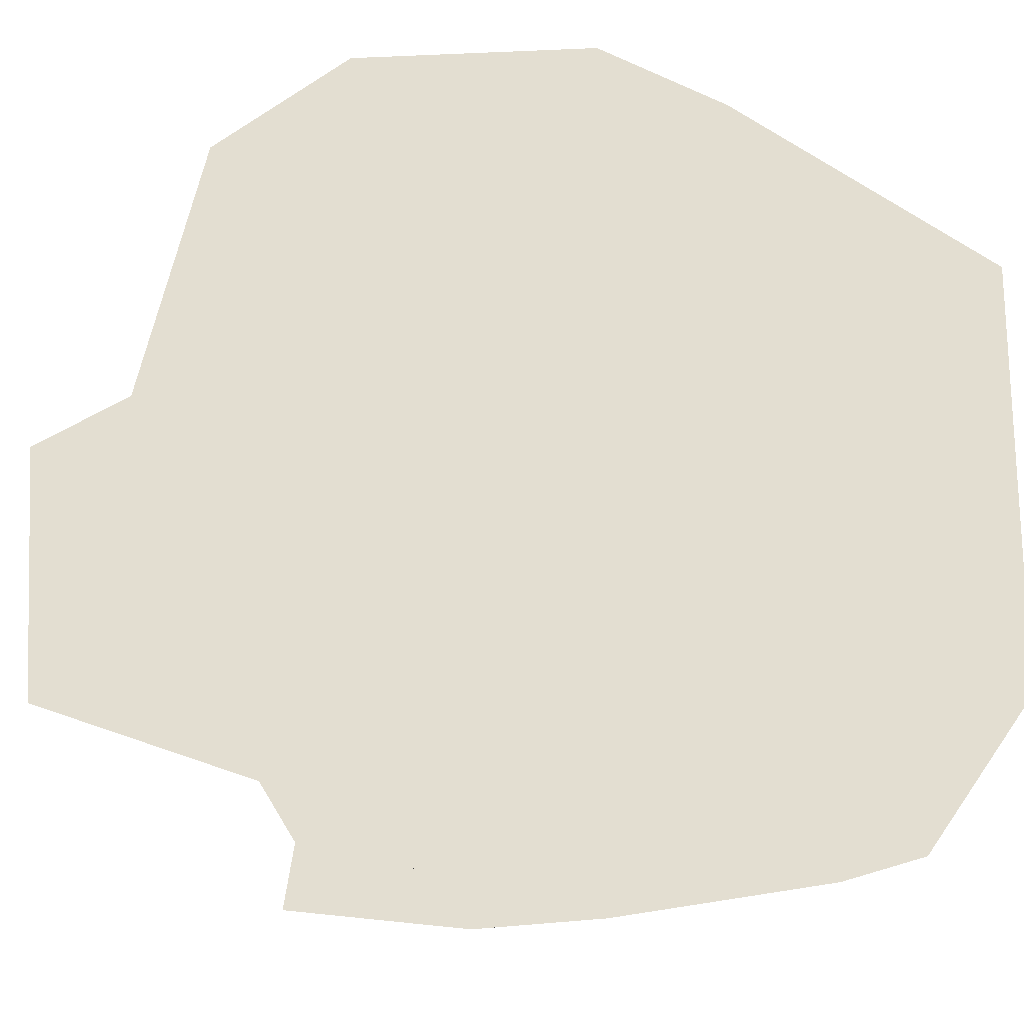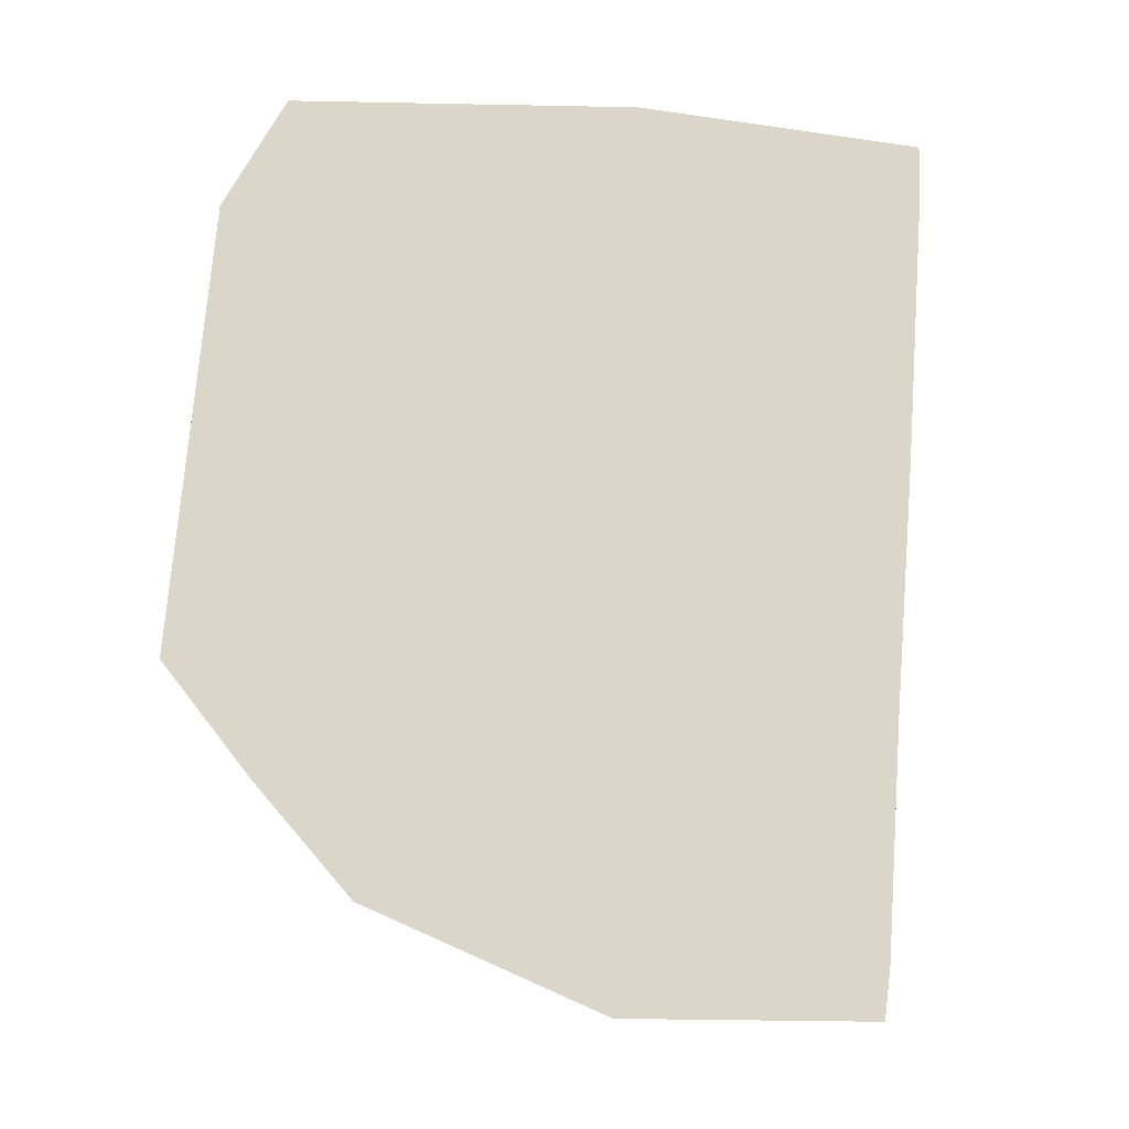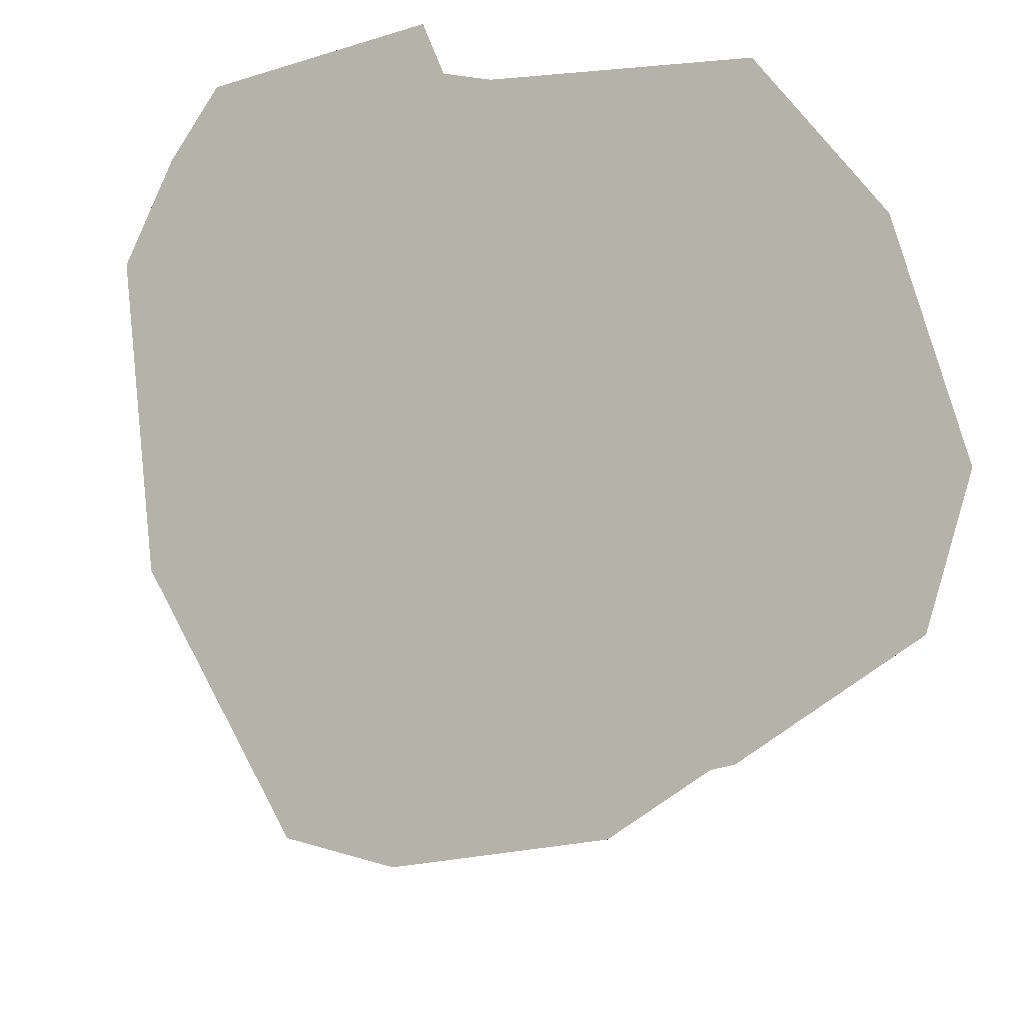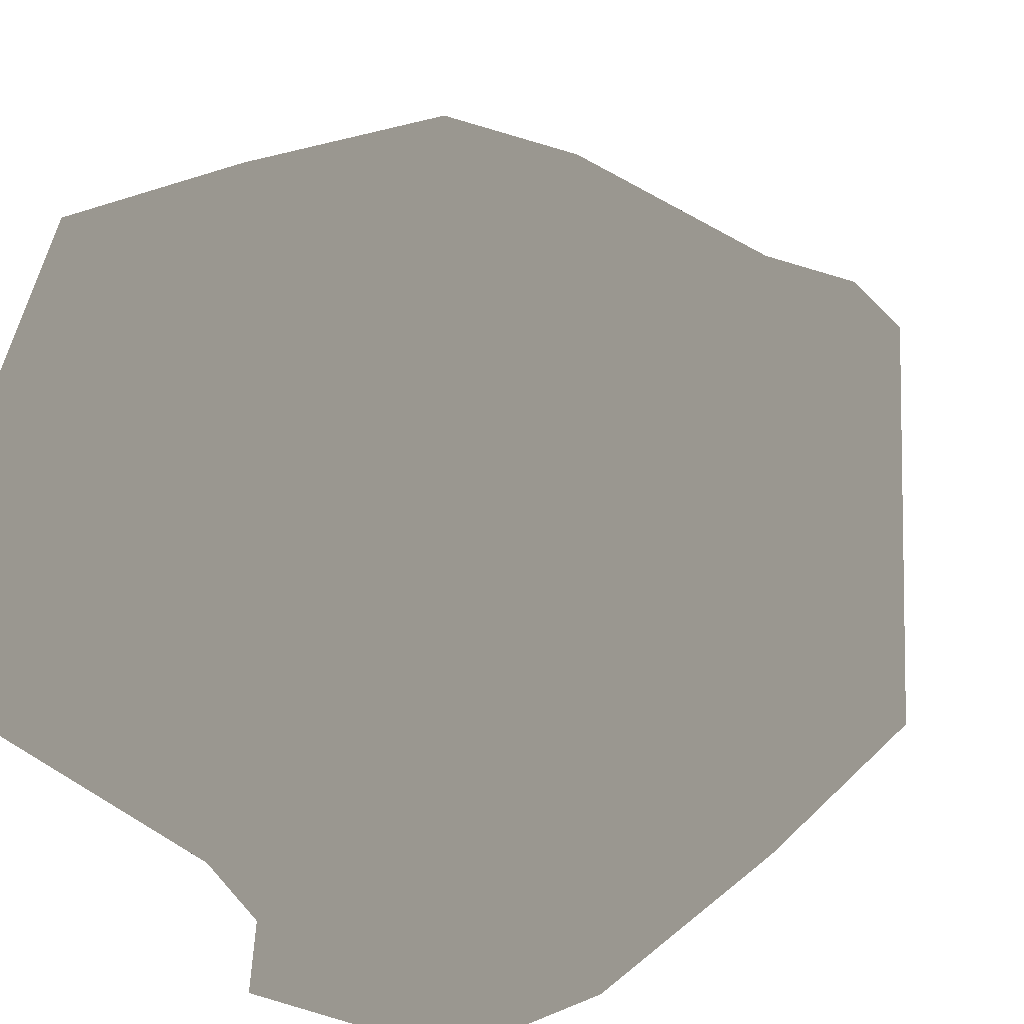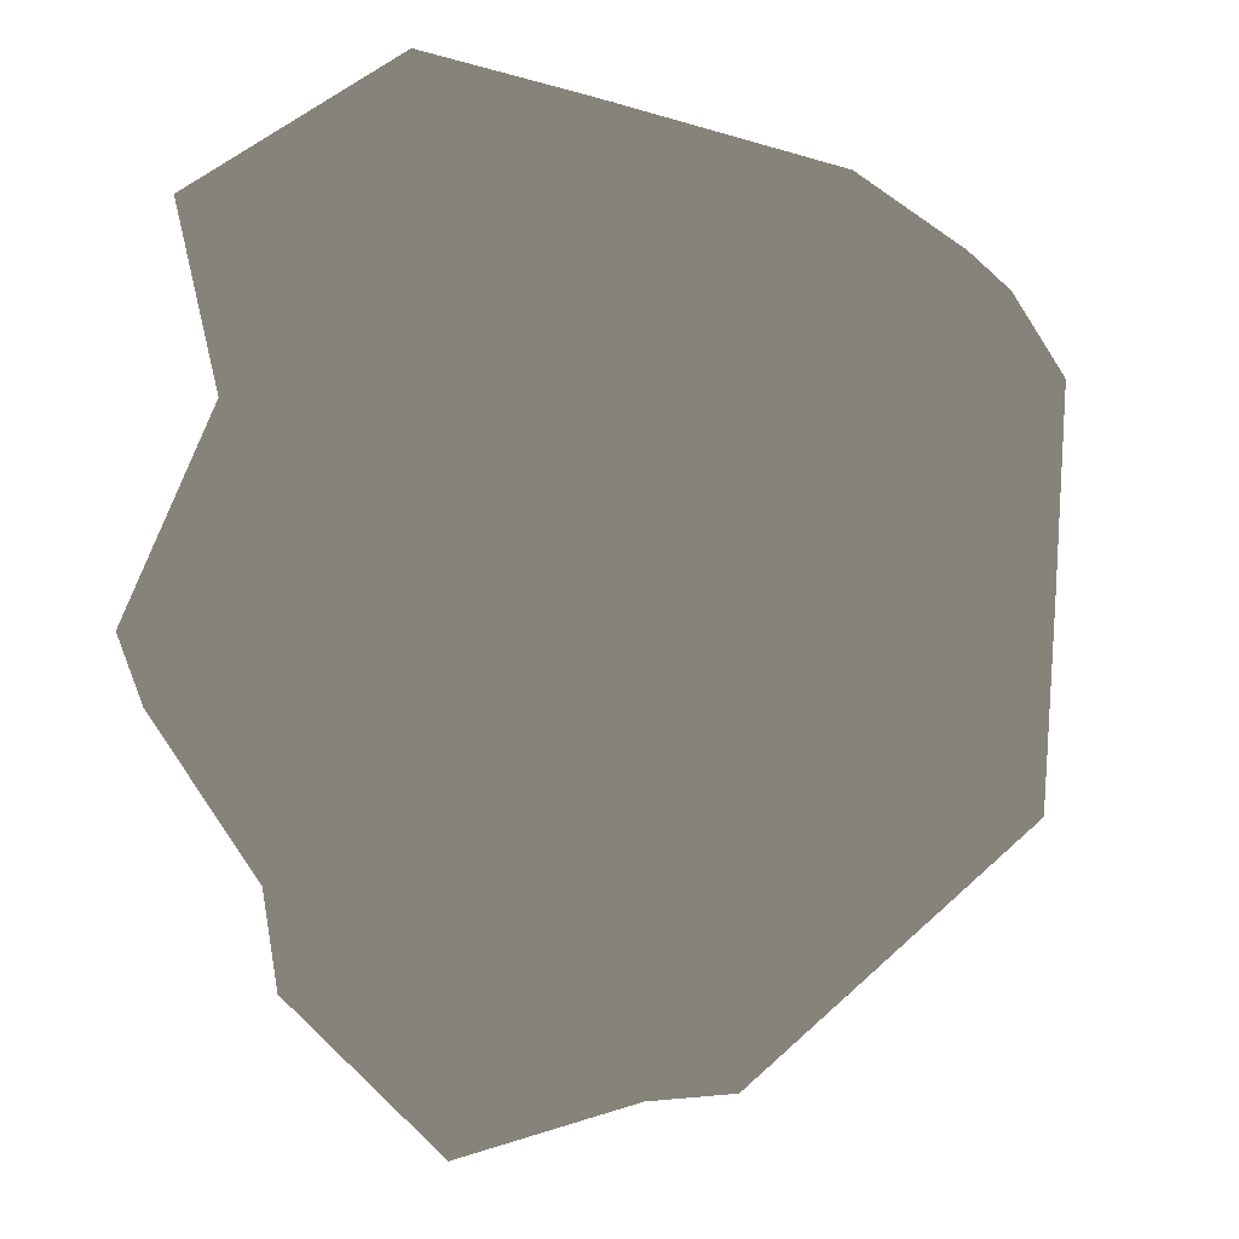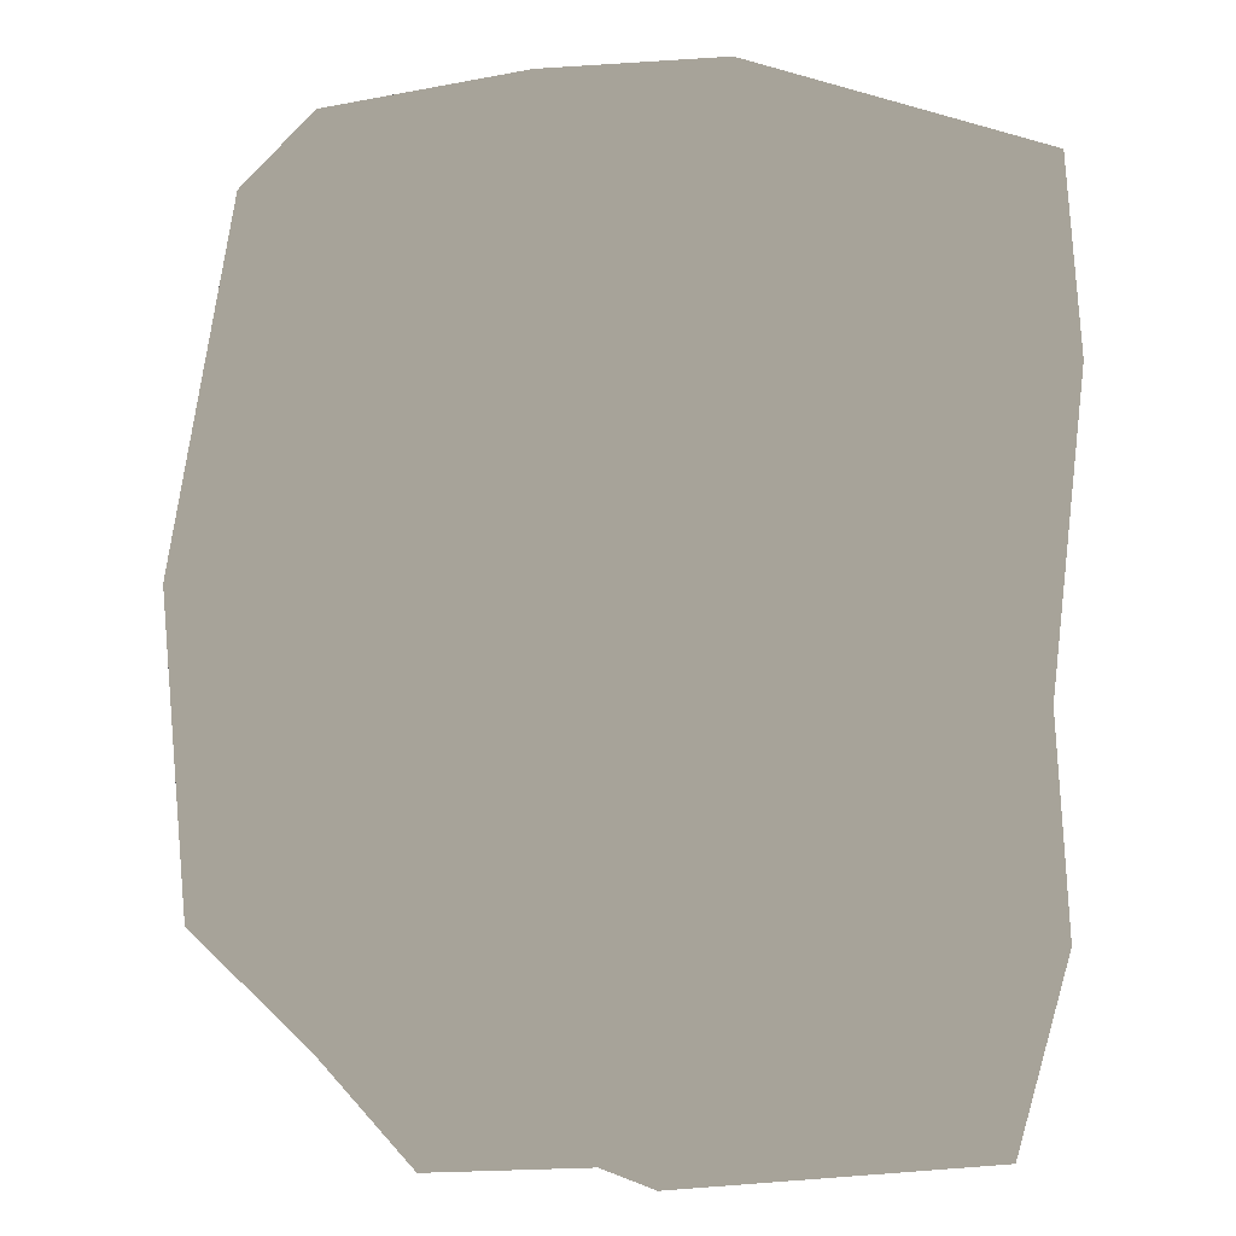
<metadata>
{"format":"obj","ext":"obj","renderer":"f3d","projection":"perspective","resolution":1024,"background":"white","views":[{"elev":-16.1,"azim":141.0,"up":"+Z"},{"elev":-18.7,"azim":8.8,"up":"+Y"},{"elev":50.2,"azim":-22.6,"up":"+Y"},{"elev":20.2,"azim":-146.6,"up":"+Z"},{"elev":46.8,"azim":-132.4,"up":"+Y"},{"elev":47.9,"azim":-2.0,"up":"+Z"}]}
</metadata>
<code>
v -0.001897 -0.02306 0.07139
v -0.004391 -0.05771 0.07245
v 0.003015 -0.02505 0.04438
v 0.003015 -0.05463 0.04438
v -0.05527 -0.05396 0.07534
v -0.04198 -0.05463 0.04438
v -0.004391 -0.05771 0.07245
v 0.003015 -0.05463 0.04438
v -0.05527 -0.05396 0.07534
v -0.05088 -0.05199 0.1502
v -0.0762 -0.02929 0.07592
v -0.0718 -0.02732 0.1508
v 0.04474 -0.08041 0.08268
v 0.04767 -0.0791 0.1326
v -0.005782 -0.07707 0.07304
v -0.001383 -0.0751 0.1479
v -0.05527 -0.05396 0.07534
v -0.05088 -0.05199 0.1502
v 0.04767 -0.0791 0.1326
v 0.05071 -0.03673 0.1313
v -0.001383 -0.0751 0.1479
v 0.001664 -0.03273 0.1466
v -0.05088 -0.05199 0.1502
v -0.0718 -0.02732 0.1508
v 0.05249 0.02744 0.07939
v 0.002543 0.03869 0.0695
v 0.05545 0.06855 0.07813
v 0.00493 0.07189 0.06849
v 0.05249 0.02744 0.07939
v 0.03007 0.01688 0.04106
v 0.002543 0.03869 0.0695
v 0.003015 0.03689 0.04438
v 0.04918 -0.01868 0.0808
v -0.001897 -0.02306 0.07139
v 0.03163 -0.005054 0.04438
v 0.003015 -0.02505 0.04438
v 0.04918 -0.01868 0.0808
v 0.03163 -0.005054 0.04438
v 0.05249 0.02744 0.07939
v 0.03007 0.01688 0.04106
v -0.06569 0.05772 0.1482
v -0.07008 0.05575 0.07332
v -0.0718 -0.02732 0.1508
v -0.0762 -0.02929 0.07592
v -0.05857 0.07657 0.0721
v -0.07008 0.05575 0.07332
v -0.05418 0.07854 0.1469
v -0.06569 0.05772 0.1482
v 0.00493 0.07189 0.06849
v 0.002543 0.03869 0.0695
v 0.0003589 0.06485 0.05555
v 0.003015 0.03689 0.04438
v 0.001394 0.06647 0.04188
v -0.05418 0.07854 0.1469
v -0.05857 0.07657 0.0721
v 0.009327 0.07386 0.1433
v 0.00493 0.07189 0.06849
v 0.05838 0.06986 0.128
v 0.05545 0.06855 0.07813
v 0.05508 -0.005832 0.1681
v 0.05844 0.04095 0.1666
v 0.05071 -0.03673 0.1313
v 0.05838 0.06986 0.128
v 0.05249 0.02744 0.07939
v 0.05545 0.06855 0.07813
v 0.04918 -0.01868 0.0808
v 0.04474 -0.08041 0.08268
v 0.04767 -0.0791 0.1326
v 0.001394 0.06647 0.04188
v -0.04198 0.06647 0.04438
v 0.0003589 0.06485 0.05555
v -0.05857 0.07657 0.0721
v 0.00493 0.07189 0.06849
v -0.04198 0.06647 0.04438
v -0.05204 0.03689 0.04438
v 0.003015 0.03689 0.04438
v 0.003015 -0.02505 0.04438
v 0.03163 -0.005054 0.04438
v -0.05204 -0.02505 0.04438
v 0.003015 -0.05463 0.04438
v -0.04198 -0.05463 0.04438
v 0.05071 -0.03673 0.1313
v 0.001664 -0.03273 0.1466
v 0.05508 -0.005832 0.1681
v 0.006025 -0.001833 0.1834
v 0.05844 0.04095 0.1666
v 0.009391 0.04495 0.1819
v 0.009327 0.07386 0.1433
v -0.01957 0.04694 0.1789
v -0.05418 0.07854 0.1469
v -0.05224 0.04888 0.1656
v -0.06569 0.05772 0.1482
v -0.0556 0.002104 0.1671
v -0.0718 -0.02732 0.1508
v -0.02294 0.0001537 0.1803
v 0.05838 0.06986 0.128
v -0.05527 -0.05396 0.07534
v -0.005782 -0.07707 0.07304
v -0.004391 -0.05771 0.07245
v 0.04474 -0.08041 0.08268
v 0.04918 -0.01868 0.0808
v -0.001897 -0.02306 0.07139
v -0.04198 -0.05463 0.04438
v -0.05527 -0.05396 0.07534
v -0.05204 -0.02505 0.04438
v -0.0762 -0.02929 0.07592
v -0.05204 0.03689 0.04438
v -0.07008 0.05575 0.07332
v -0.05857 0.07657 0.0721
v -0.04198 0.06647 0.04438
v 0.003015 0.03689 0.04438
v 0.001394 0.06647 0.04188
v -0.04198 0.06647 0.04438
v 0.03163 -0.005054 0.04438
v 0.003015 0.03689 0.04438
v 0.03007 0.01688 0.04106
f 1 2 3
f 2 4 3
f 5 6 7
f 6 8 7
f 9 10 11
f 10 12 11
f 13 14 15
f 14 16 15
f 15 16 17
f 16 18 17
f 19 20 21
f 20 22 21
f 21 22 23
f 22 24 23
f 25 26 27
f 26 28 27
f 29 30 31
f 30 32 31
f 33 34 35
f 34 36 35
f 37 38 39
f 38 40 39
f 41 42 43
f 42 44 43
f 45 46 47
f 46 48 47
f 49 50 51
f 50 52 51
f 51 52 53
f 54 56 55
f 55 56 57
f 56 58 57
f 57 58 59
f 60 62 61
f 61 62 63
f 62 64 63
f 63 64 65
f 64 62 66
f 66 62 67
f 62 68 67
f 69 70 71
f 70 72 71
f 71 72 73
f 74 76 75
f 75 76 77
f 76 78 77
f 75 77 79
f 77 80 79
f 79 80 81
f 82 84 83
f 83 84 85
f 84 86 85
f 85 86 87
f 86 88 87
f 87 88 89
f 88 90 89
f 89 90 91
f 90 92 91
f 91 92 93
f 92 94 93
f 93 94 95
f 94 83 95
f 83 85 95
f 95 85 89
f 85 87 89
f 91 93 89
f 93 95 89
f 88 86 96
f 97 99 98
f 98 99 100
f 100 99 101
f 99 102 101
f 103 104 105
f 104 106 105
f 105 106 107
f 106 108 107
f 108 109 107
f 107 109 110
f 111 113 112
f 114 115 116

</code>
